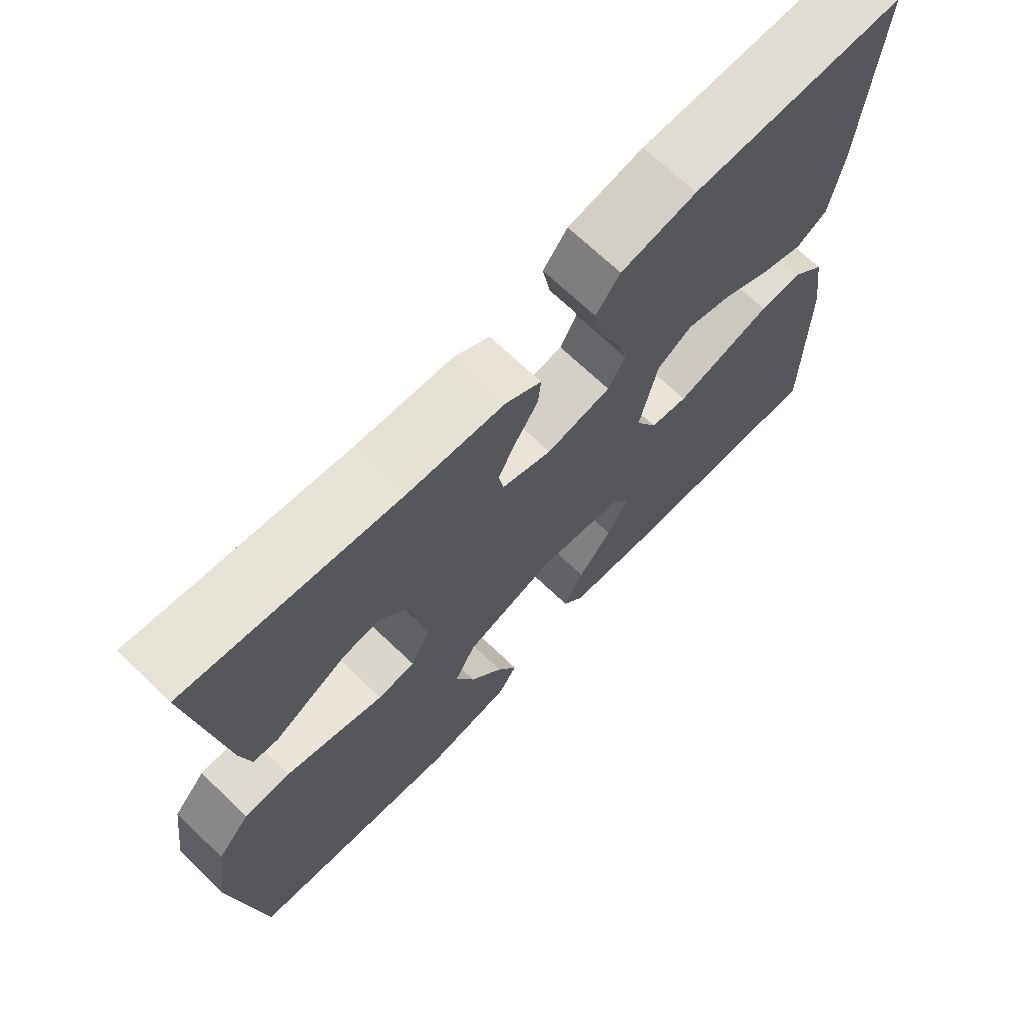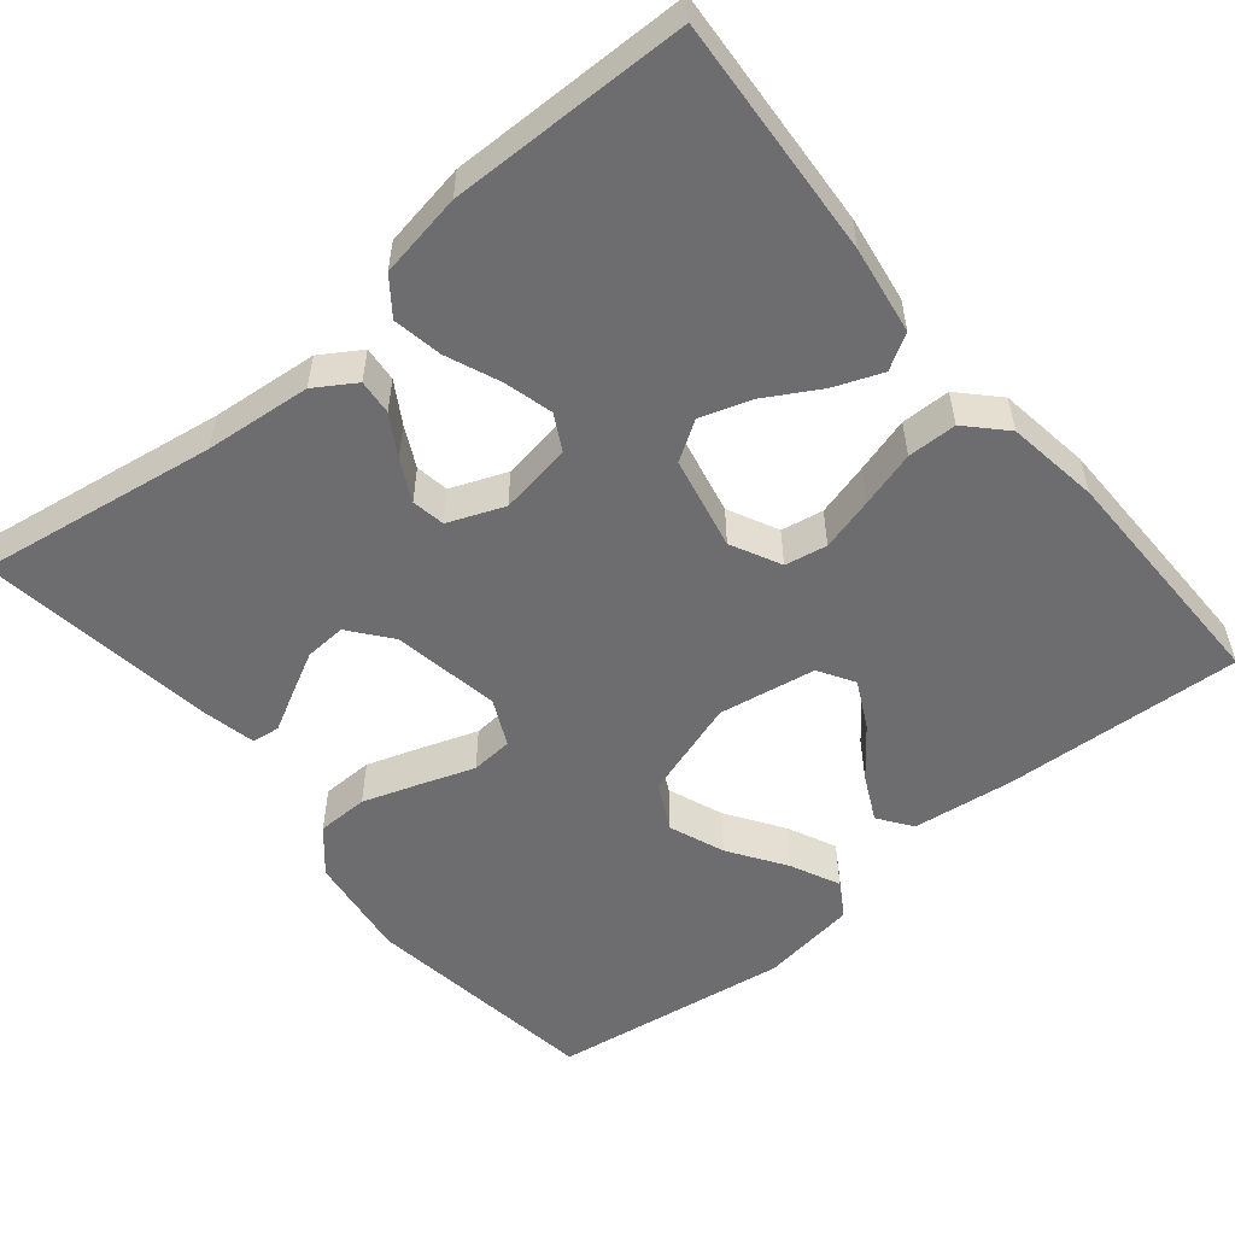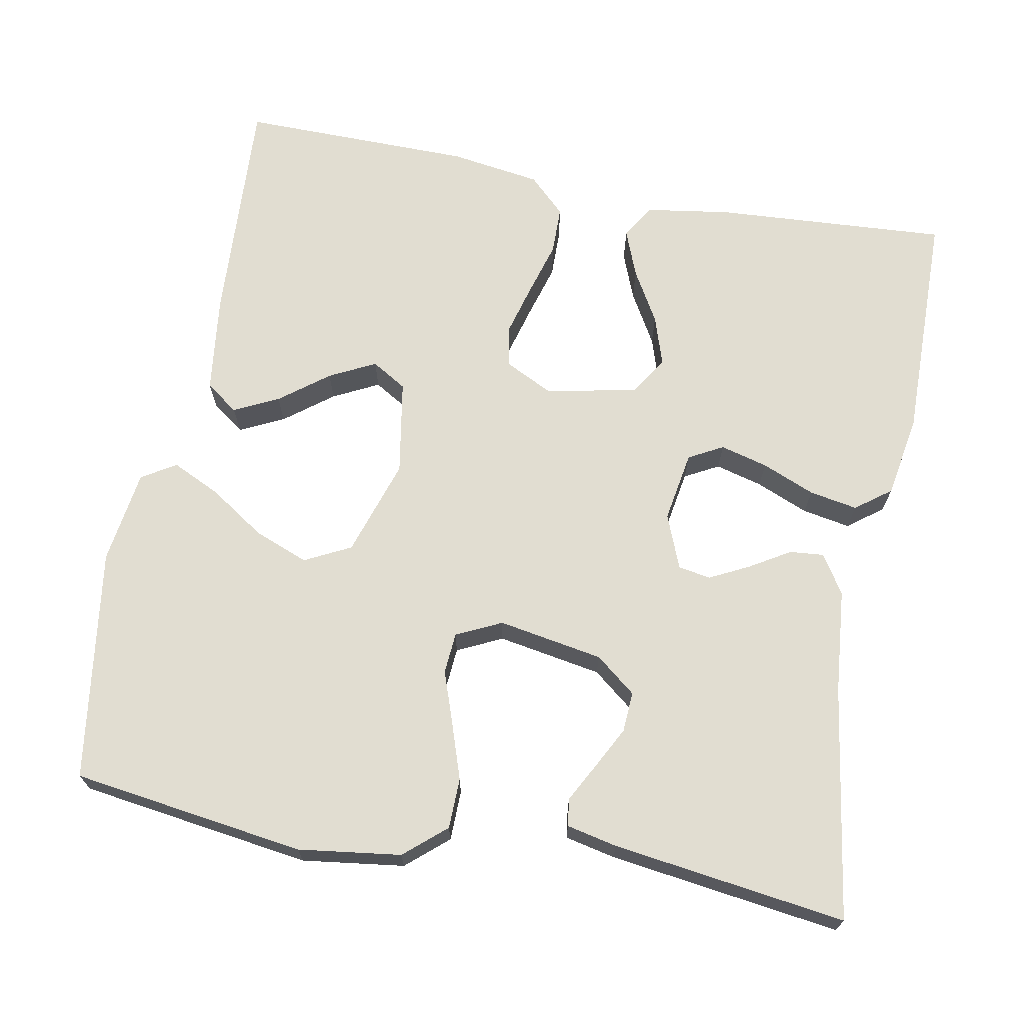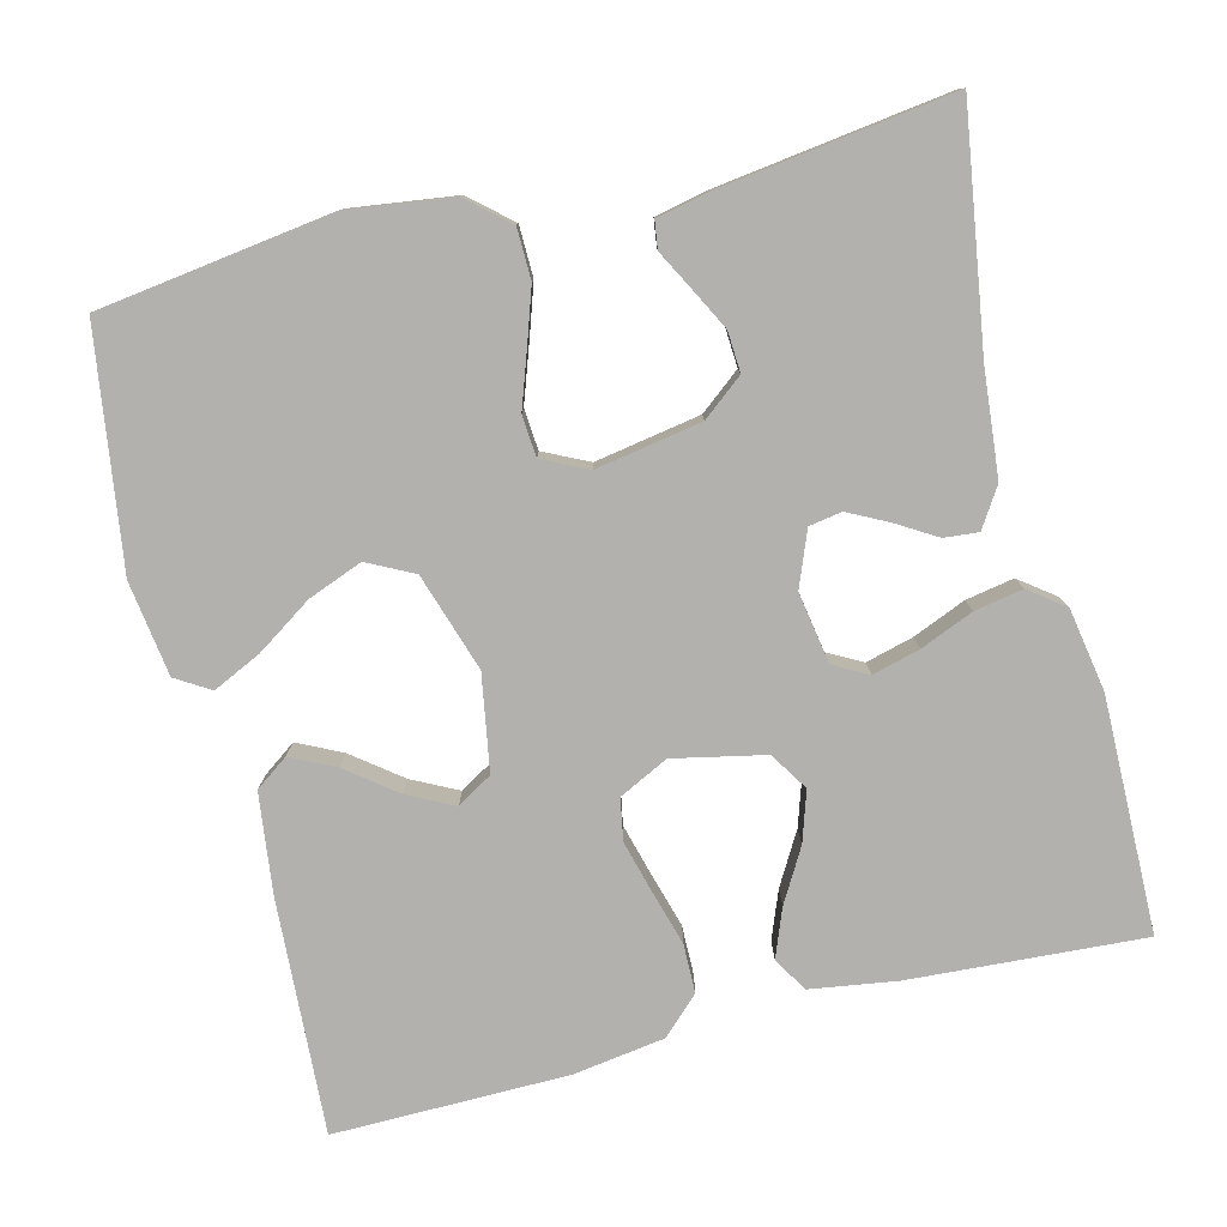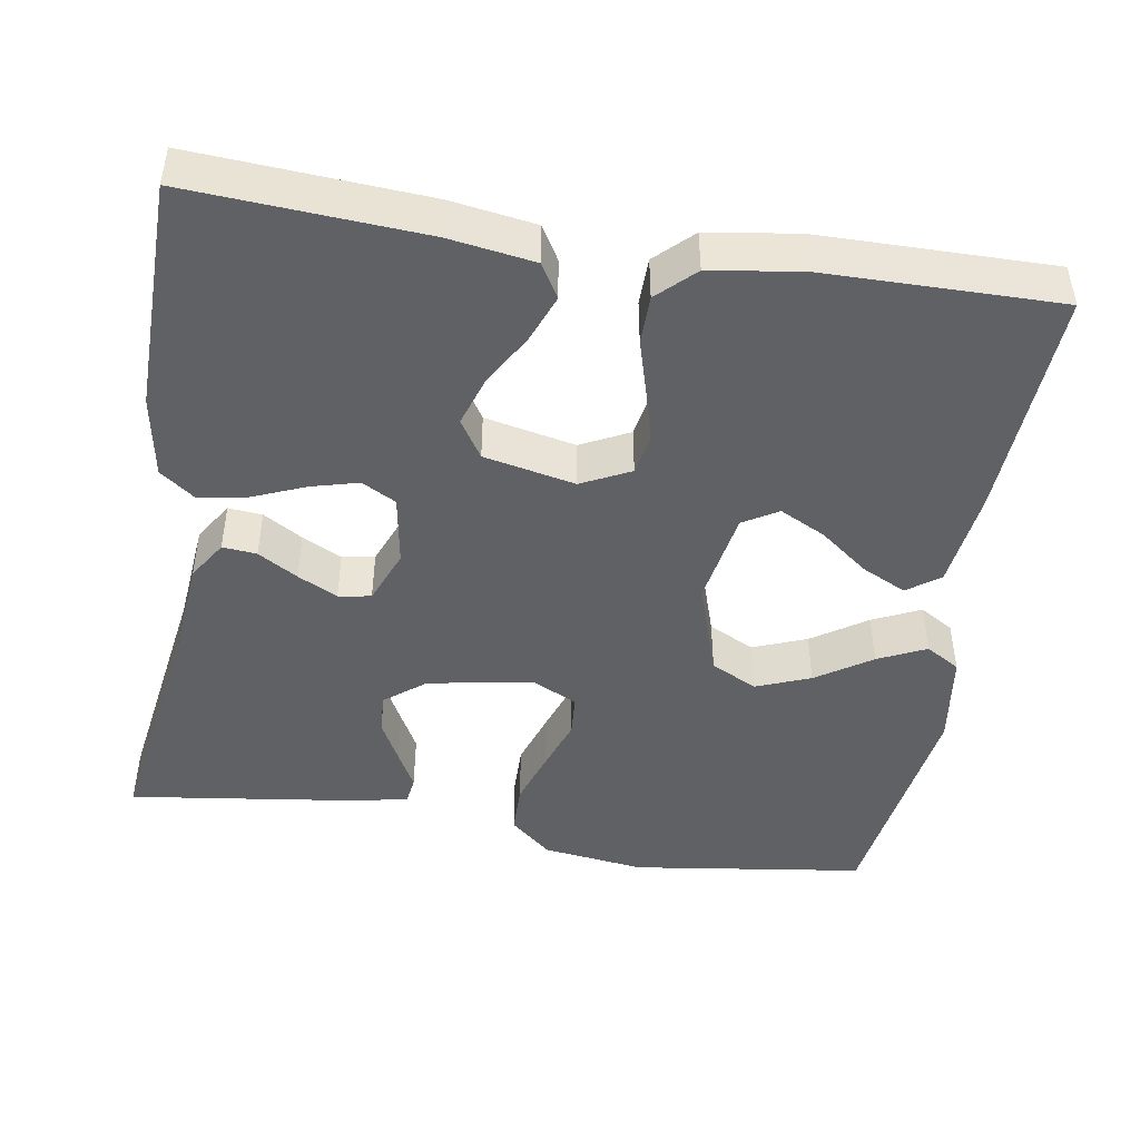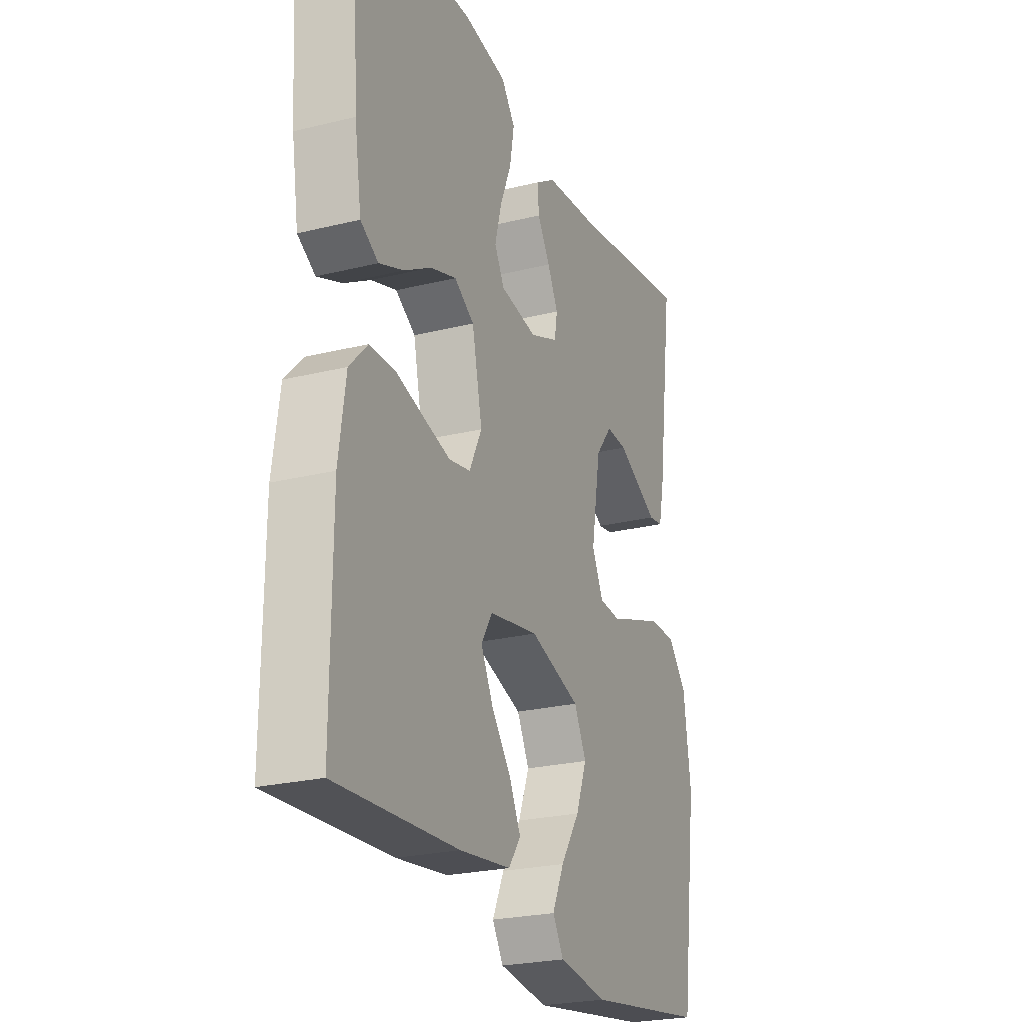
<metadata>
{"format":"obj","ext":"obj","renderer":"f3d","projection":"perspective","resolution":1024,"background":"white","views":[{"elev":69.9,"azim":-46.4,"up":"+Z"},{"elev":-54.1,"azim":39.7,"up":"+Y"},{"elev":68.9,"azim":-79.2,"up":"+Y"},{"elev":-79.3,"azim":-75.8,"up":"+Y"},{"elev":-46.0,"azim":80.9,"up":"+Y"},{"elev":-24.3,"azim":112.2,"up":"+Z"}]}
</metadata>
<code>
v -0.5 0.07 0.5
v -0.2 0.07 0.453
v -0.066 0.07 0.44
v -0.016 0.07 0.408
v -0.02 0.07 0.364
v -0.051 0.07 0.313
v -0.077 0.07 0.262
v -0.07 0.07 0.22
v 0 0.07 0.192
v 0.091 0.07 0.207
v 0.115 0.07 0.251
v 0.099 0.07 0.312
v 0.071 0.07 0.38
v 0.06 0.07 0.442
v 0.094 0.07 0.487
v 0.2 0.07 0.505
v 0.5 0.07 0.5
v 0.48 0.07 0.2
v 0.463 0.07 0.09
v 0.419 0.07 0.064
v 0.358 0.07 0.088
v 0.291 0.07 0.127
v 0.227 0.07 0.148
v 0.178 0.07 0.117
v 0.153 0.07 0
v 0.184 0.07 -0.063
v 0.237 0.07 -0.073
v 0.304 0.07 -0.055
v 0.374 0.07 -0.035
v 0.436 0.07 -0.036
v 0.481 0.07 -0.083
v 0.498 0.07 -0.2
v 0.5 0.07 -0.5
v 0.2 0.07 -0.483
v 0.073 0.07 -0.467
v 0.043 0.07 -0.425
v 0.071 0.07 -0.368
v 0.119 0.07 -0.306
v 0.149 0.07 -0.247
v 0.122 0.07 -0.202
v 0 0.07 -0.181
v -0.125 0.07 -0.221
v -0.155 0.07 -0.28
v -0.128 0.07 -0.35
v -0.081 0.07 -0.421
v -0.052 0.07 -0.483
v -0.079 0.07 -0.527
v -0.2 0.07 -0.544
v -0.5 0.07 -0.5
v -0.541 0.07 -0.2
v -0.523 0.07 -0.068
v -0.477 0.07 -0.015
v -0.412 0.07 -0.014
v -0.341 0.07 -0.038
v -0.273 0.07 -0.062
v -0.22 0.07 -0.058
v -0.192 0.07 0
v -0.215 0.07 0.135
v -0.256 0.07 0.187
v -0.308 0.07 0.184
v -0.362 0.07 0.156
v -0.411 0.07 0.13
v -0.446 0.07 0.135
v -0.46 0.07 0.2
v -0.5 0 0.5
v -0.2 0 0.453
v -0.066 0 0.44
v -0.016 0 0.408
v -0.02 0 0.364
v -0.051 0 0.313
v -0.077 0 0.262
v -0.07 0 0.22
v 0 0 0.192
v 0.091 0 0.207
v 0.115 0 0.251
v 0.099 0 0.312
v 0.071 0 0.38
v 0.06 0 0.442
v 0.094 0 0.487
v 0.2 0 0.505
v 0.5 0 0.5
v 0.48 0 0.2
v 0.463 0 0.09
v 0.419 0 0.064
v 0.358 0 0.088
v 0.291 0 0.127
v 0.227 0 0.148
v 0.178 0 0.117
v 0.153 0 0
v 0.184 0 -0.063
v 0.237 0 -0.073
v 0.304 0 -0.055
v 0.374 0 -0.035
v 0.436 0 -0.036
v 0.481 0 -0.083
v 0.498 0 -0.2
v 0.5 0 -0.5
v 0.2 0 -0.483
v 0.073 0 -0.467
v 0.043 0 -0.425
v 0.071 0 -0.368
v 0.119 0 -0.306
v 0.149 0 -0.247
v 0.122 0 -0.202
v 0 0 -0.181
v -0.125 0 -0.221
v -0.155 0 -0.28
v -0.128 0 -0.35
v -0.081 0 -0.421
v -0.052 0 -0.483
v -0.079 0 -0.527
v -0.2 0 -0.544
v -0.5 0 -0.5
v -0.541 0 -0.2
v -0.523 0 -0.068
v -0.477 0 -0.015
v -0.412 0 -0.014
v -0.341 0 -0.038
v -0.273 0 -0.062
v -0.22 0 -0.058
v -0.192 0 0
v -0.215 0 0.135
v -0.256 0 0.187
v -0.308 0 0.184
v -0.362 0 0.156
v -0.411 0 0.13
v -0.446 0 0.135
v -0.46 0 0.2
f 64 1 2
f 63 64 2
f 62 63 2
f 61 62 2
f 3 4 5
f 2 3 5
f 61 2 5
f 60 61 5
f 59 60 5 6
f 58 59 6 7
f 57 58 7 8
f 56 57 8 9
f 53 54 55
f 52 53 55
f 51 52 55
f 50 51 55
f 49 50 55
f 48 49 55
f 47 48 55
f 44 45 46 47
f 43 44 47 55
f 42 43 55 56
f 36 37 38
f 35 36 38
f 34 35 38
f 33 34 38
f 32 33 38
f 31 32 38
f 30 31 38
f 29 30 38
f 28 29 38 39
f 27 28 39 40
f 20 21 22
f 19 20 22
f 18 19 22
f 17 18 22
f 16 17 22
f 15 16 22
f 14 15 22
f 13 14 22
f 12 13 22
f 11 12 22 23
f 10 11 23 24
f 10 24 25
f 9 10 25
f 56 9 25
f 42 56 25
f 41 42 25
f 41 25 26
f 26 27 40 41
f 66 65 128
f 66 128 127
f 66 127 126
f 66 126 125
f 69 68 67
f 69 67 66
f 69 66 125
f 69 125 124
f 70 69 124 123
f 71 70 123 122
f 72 71 122 121
f 73 72 121 120
f 119 118 117
f 119 117 116
f 119 116 115
f 119 115 114
f 119 114 113
f 119 113 112
f 119 112 111
f 111 110 109 108
f 119 111 108 107
f 120 119 107 106
f 102 101 100
f 102 100 99
f 102 99 98
f 102 98 97
f 102 97 96
f 102 96 95
f 102 95 94
f 102 94 93
f 103 102 93 92
f 104 103 92 91
f 86 85 84
f 86 84 83
f 86 83 82
f 86 82 81
f 86 81 80
f 86 80 79
f 86 79 78
f 86 78 77
f 86 77 76
f 87 86 76 75
f 88 87 75 74
f 89 88 74
f 89 74 73
f 89 73 120
f 89 120 106
f 89 106 105
f 90 89 105
f 105 104 91 90
f 1 65 66 2
f 2 66 67 3
f 3 67 68 4
f 4 68 69 5
f 5 69 70 6
f 6 70 71 7
f 7 71 72 8
f 8 72 73 9
f 9 73 74 10
f 10 74 75 11
f 11 75 76 12
f 12 76 77 13
f 13 77 78 14
f 14 78 79 15
f 15 79 80 16
f 16 80 81 17
f 17 81 82 18
f 18 82 83 19
f 19 83 84 20
f 20 84 85 21
f 21 85 86 22
f 22 86 87 23
f 23 87 88 24
f 24 88 89 25
f 25 89 90 26
f 26 90 91 27
f 27 91 92 28
f 28 92 93 29
f 29 93 94 30
f 30 94 95 31
f 31 95 96 32
f 32 96 97 33
f 33 97 98 34
f 34 98 99 35
f 35 99 100 36
f 36 100 101 37
f 37 101 102 38
f 38 102 103 39
f 39 103 104 40
f 40 104 105 41
f 41 105 106 42
f 42 106 107 43
f 43 107 108 44
f 44 108 109 45
f 45 109 110 46
f 46 110 111 47
f 47 111 112 48
f 48 112 113 49
f 49 113 114 50
f 50 114 115 51
f 51 115 116 52
f 52 116 117 53
f 53 117 118 54
f 54 118 119 55
f 55 119 120 56
f 56 120 121 57
f 57 121 122 58
f 58 122 123 59
f 59 123 124 60
f 60 124 125 61
f 61 125 126 62
f 62 126 127 63
f 63 127 128 64
f 64 128 65 1

</code>
